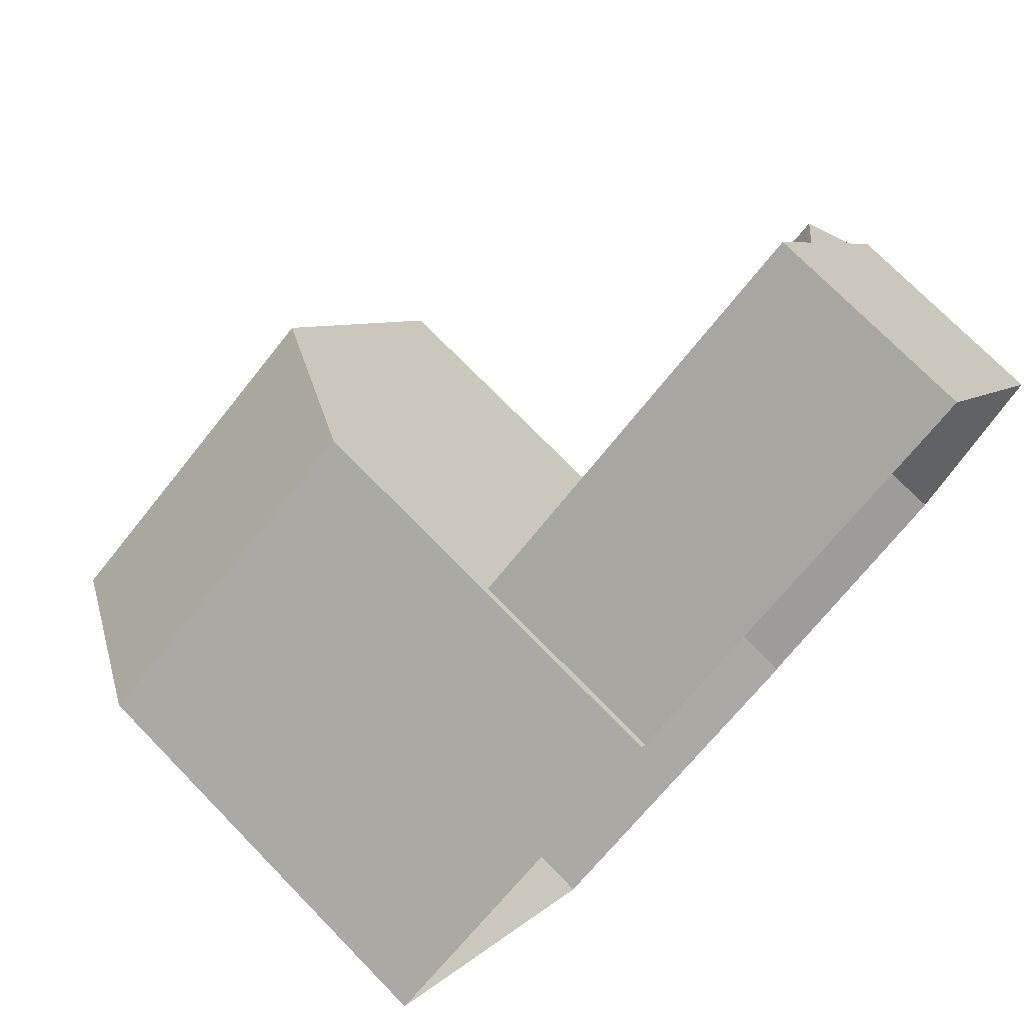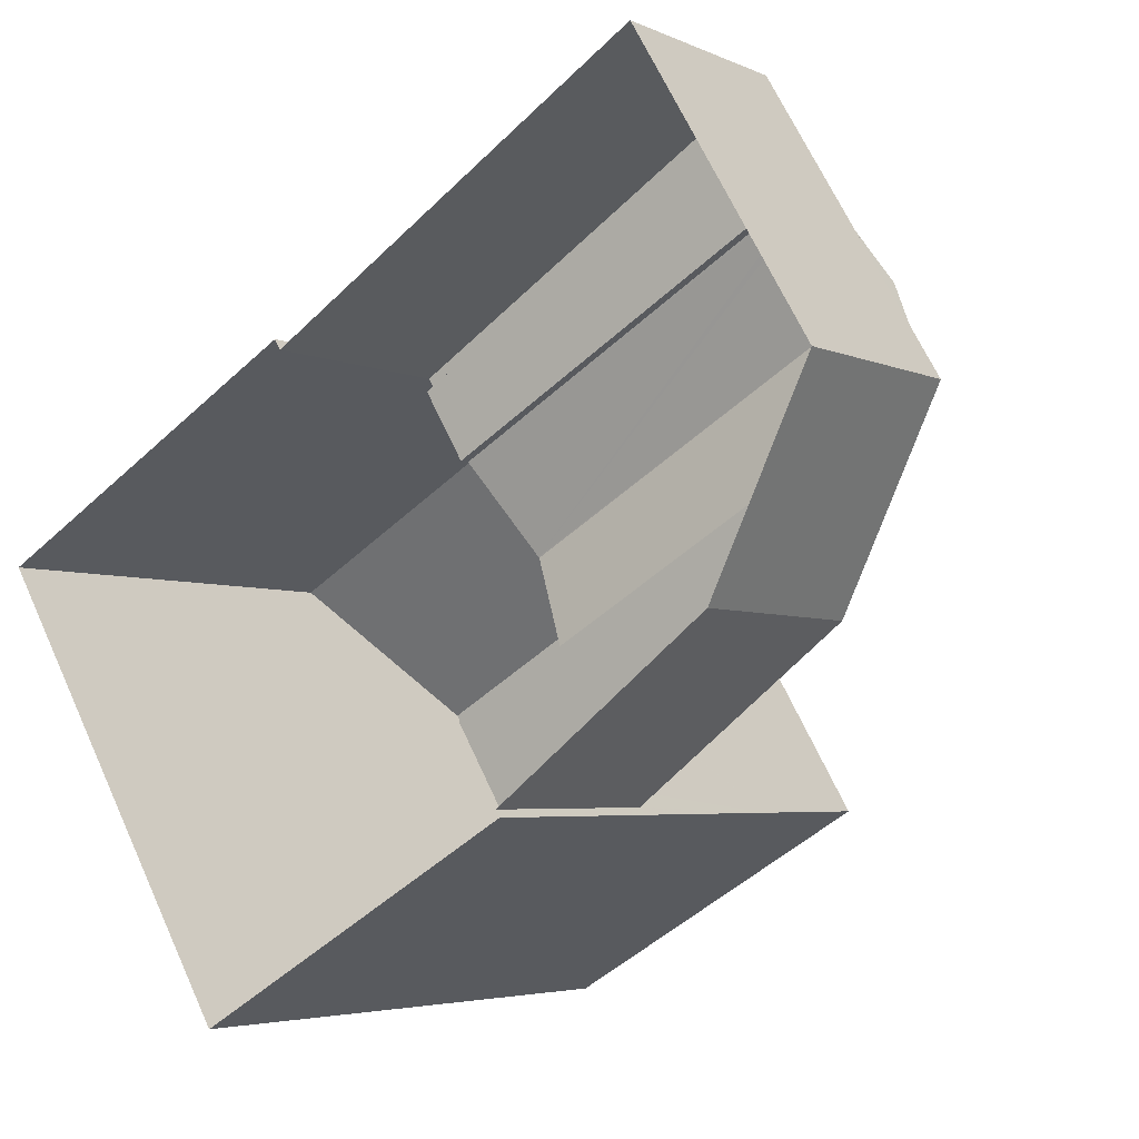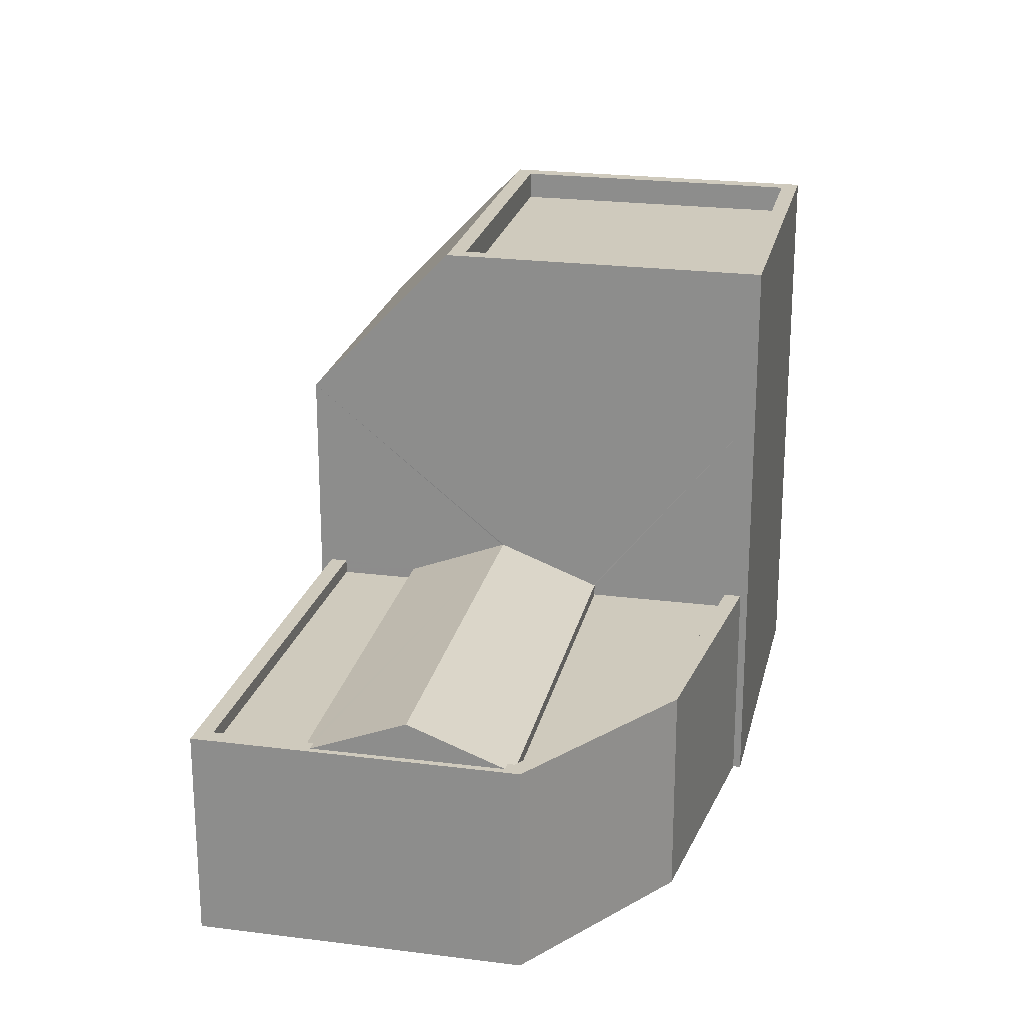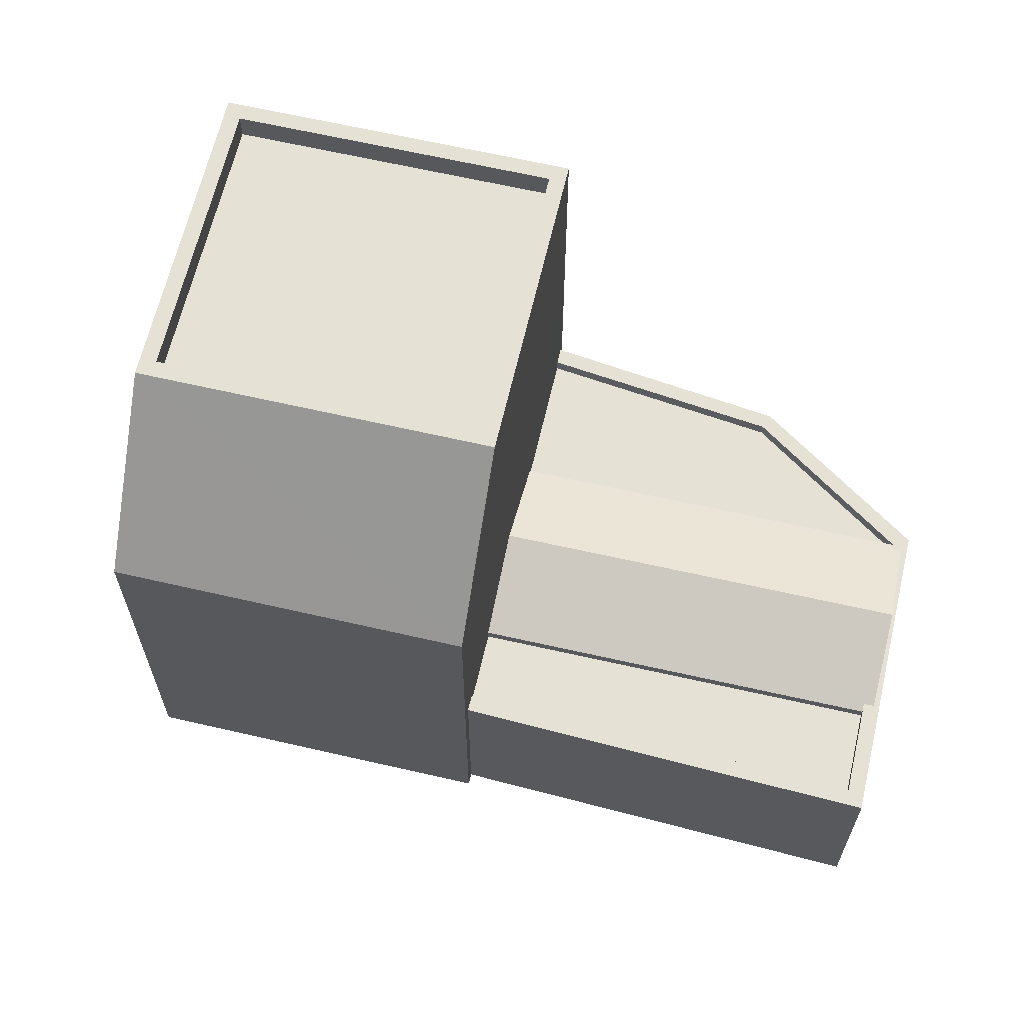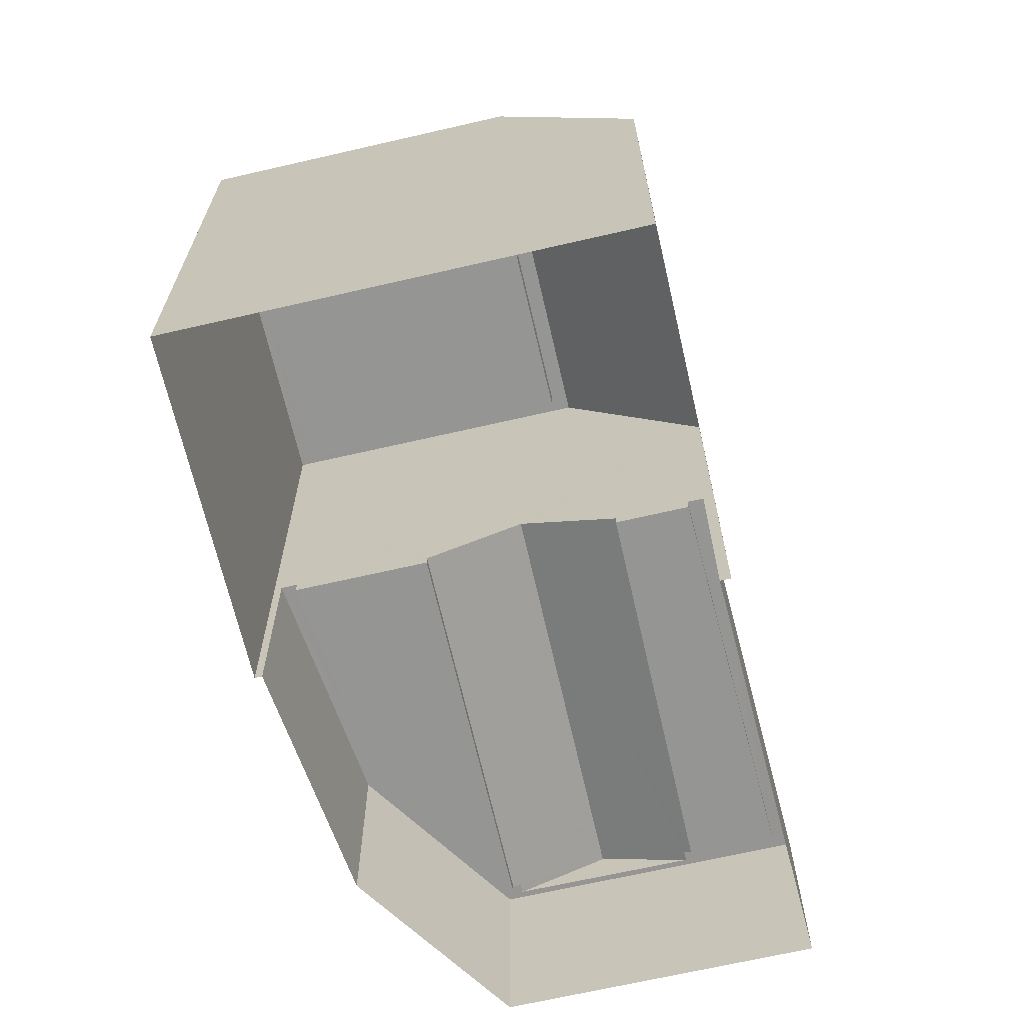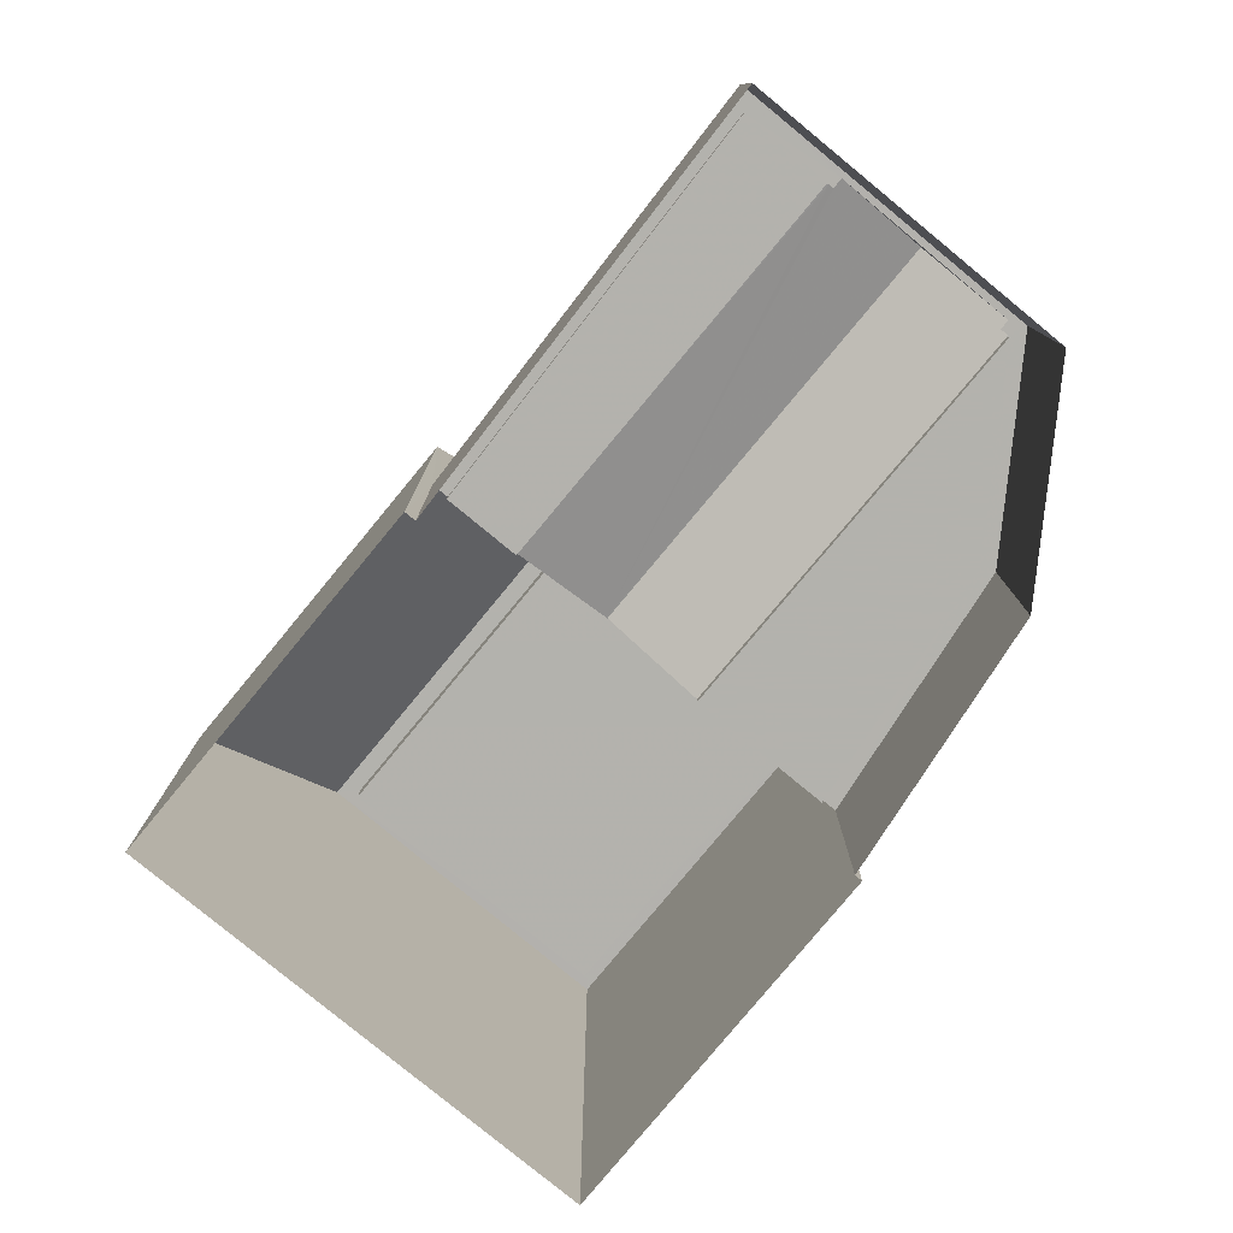
<metadata>
{"format":"obj","ext":"obj","renderer":"f3d","projection":"perspective","resolution":1024,"background":"white","views":[{"elev":73.4,"azim":135.7,"up":"+Y"},{"elev":-4.4,"azim":-144.9,"up":"+Y"},{"elev":22.9,"azim":-108.3,"up":"+Z"},{"elev":64.3,"azim":162.5,"up":"+Z"},{"elev":-67.3,"azim":72.4,"up":"+Z"},{"elev":-79.4,"azim":-160.1,"up":"+Z"}]}
</metadata>
<code>
v 1.26e+04 -1.532e+04 19.92
v 1.26e+04 -1.533e+04 19.92
v 1.26e+04 -1.532e+04 19.92
v 1.259e+04 -1.533e+04 19.92
v 1.259e+04 -1.533e+04 19.92
v 1.26e+04 -1.532e+04 19.92
v 1.259e+04 -1.532e+04 19.92
v 1.259e+04 -1.531e+04 19.92
v 1.259e+04 -1.532e+04 19.92
v 1.259e+04 -1.532e+04 23.62
v 1.26e+04 -1.532e+04 23.6
v 1.259e+04 -1.532e+04 23.6
v 1.26e+04 -1.532e+04 24.29
v 1.26e+04 -1.532e+04 24.3
v 1.259e+04 -1.532e+04 24.3
v 1.259e+04 -1.532e+04 23.65
v 1.259e+04 -1.532e+04 23.65
v 1.26e+04 -1.532e+04 23.61
v 1.26e+04 -1.532e+04 23.6
v 1.259e+04 -1.532e+04 23.6
v 1.259e+04 -1.532e+04 23.61
v 1.259e+04 -1.532e+04 23.65
v 1.259e+04 -1.532e+04 23.65
v 1.26e+04 -1.532e+04 23.4
v 1.259e+04 -1.532e+04 23.4
v 1.259e+04 -1.532e+04 23.4
v 1.259e+04 -1.532e+04 23.4
v 1.259e+04 -1.532e+04 23.4
v 1.26e+04 -1.532e+04 23.4
v 1.259e+04 -1.531e+04 23.4
v 1.26e+04 -1.532e+04 23.4
v 1.259e+04 -1.533e+04 23.65
v 1.259e+04 -1.532e+04 23.65
v 1.259e+04 -1.532e+04 23.65
v 1.259e+04 -1.532e+04 23.65
v 1.26e+04 -1.532e+04 23.65
v 1.26e+04 -1.532e+04 23.65
v 1.259e+04 -1.531e+04 23.65
v 1.259e+04 -1.532e+04 23.65
v 1.259e+04 -1.532e+04 23.65
v 1.259e+04 -1.531e+04 23.65
v 1.26e+04 -1.532e+04 27.33
v 1.26e+04 -1.532e+04 30.11
v 1.26e+04 -1.532e+04 27.33
v 1.26e+04 -1.532e+04 30.11
v 1.26e+04 -1.532e+04 30.11
v 1.26e+04 -1.532e+04 30.11
v 1.259e+04 -1.533e+04 29.61
v 1.26e+04 -1.533e+04 29.61
v 1.26e+04 -1.532e+04 29.61
v 1.26e+04 -1.532e+04 29.61
v 1.259e+04 -1.533e+04 30.11
v 1.26e+04 -1.533e+04 30.11
v 1.26e+04 -1.533e+04 30.11
v 1.259e+04 -1.533e+04 30.11
v 1.259e+04 -1.533e+04 27.33
v 1.26e+04 -1.533e+04 27.33
f 1 2 3
f 2 4 5
f 1 3 6
f 7 8 3
f 7 3 9
f 3 5 9
f 3 2 5
f 10 11 12
f 10 13 11
f 14 13 15
f 13 10 16
f 15 16 17
f 13 16 15
f 15 18 14
f 19 18 20
f 21 20 22
f 18 15 22
f 22 15 23
f 20 18 22
f 24 25 26
f 24 27 25
f 28 29 30
f 28 31 29
f 32 33 34
f 35 32 34
f 36 37 38
f 35 39 40
f 38 37 41
f 40 17 41
f 17 16 38
f 39 22 23
f 35 34 39
f 40 23 17
f 40 39 23
f 17 38 41
f 42 43 44
f 45 43 42
f 46 43 45
f 46 47 43
f 48 49 50
f 51 48 50
f 45 52 46
f 53 43 54
f 52 53 54
f 54 43 47
f 46 52 55
f 54 55 52
f 23 15 17
f 27 24 19
f 20 27 19
f 28 11 31
f 28 12 11
f 33 25 34
f 33 26 25
f 21 39 20
f 27 20 25
f 25 20 34
f 20 39 34
f 10 38 16
f 38 12 30
f 30 12 28
f 10 12 38
f 21 22 39
f 29 38 30
f 29 36 38
f 5 35 9
f 5 32 35
f 35 40 7
f 9 35 7
f 40 8 7
f 40 41 8
f 41 3 8
f 41 37 3
f 6 3 37
f 6 37 42
f 56 42 14
f 32 5 4
f 32 4 56
f 26 19 24
f 29 31 11
f 14 42 13
f 11 13 42
f 56 33 32
f 26 33 19
f 14 18 56
f 36 29 11
f 37 36 42
f 56 18 19
f 36 11 42
f 33 56 19
f 2 56 4
f 2 57 56
f 42 44 1
f 6 42 1
f 57 2 1
f 44 57 1
f 44 53 57
f 43 53 44
f 57 52 56
f 53 52 57
f 52 45 56
f 56 45 42
f 46 51 50
f 47 46 50
f 54 50 49
f 54 47 50
f 55 49 48
f 55 54 49
f 55 48 51
f 46 55 51

</code>
